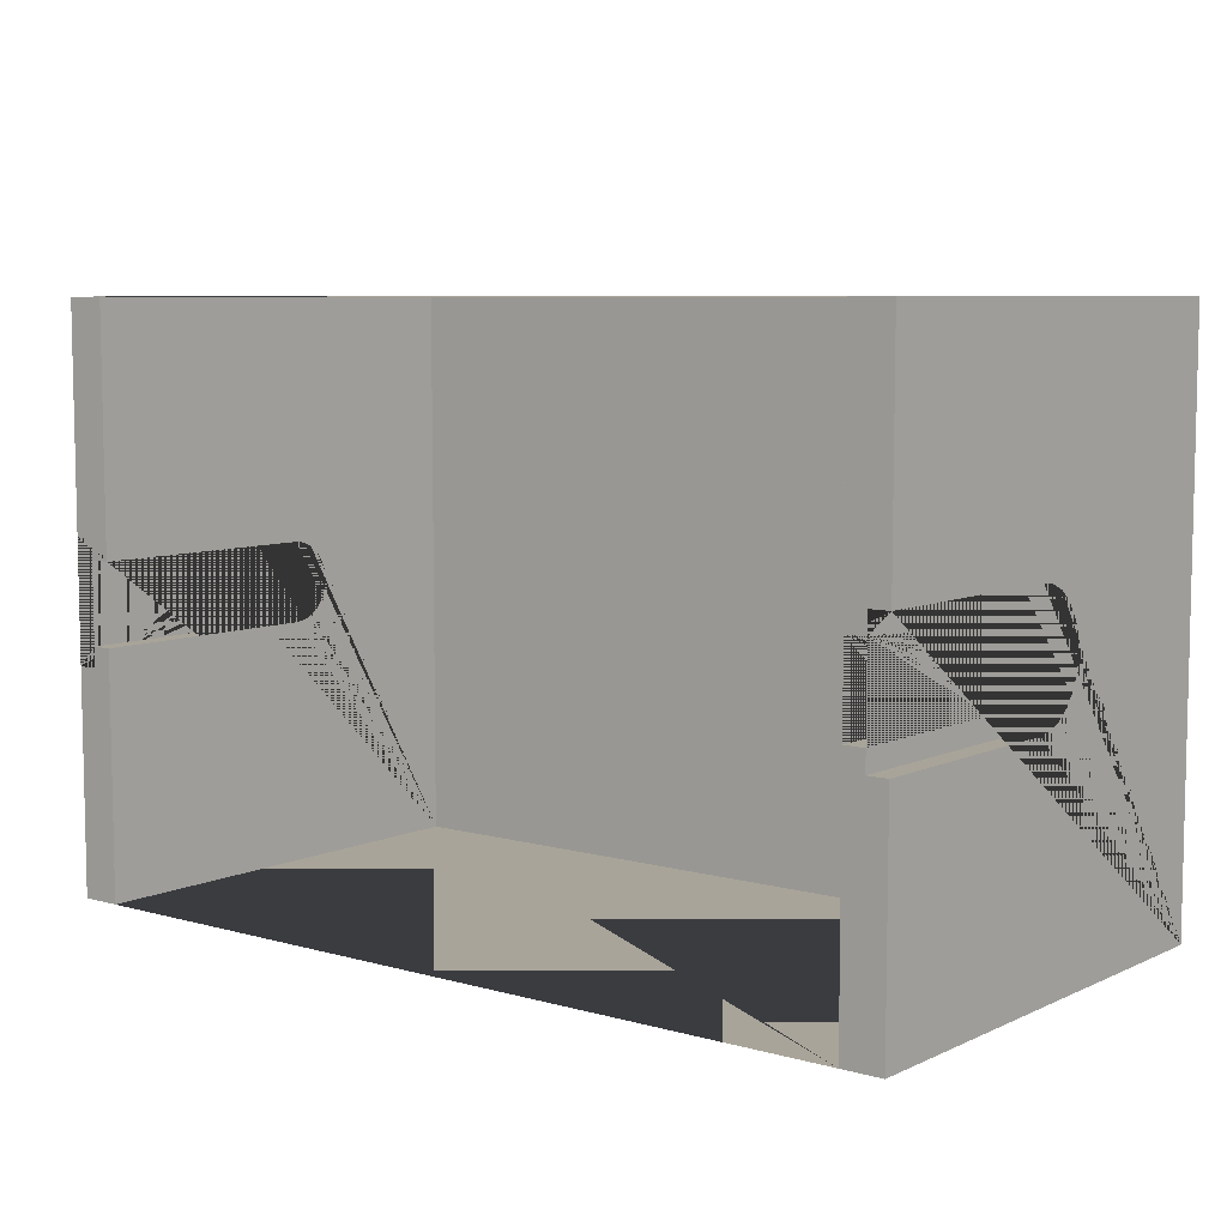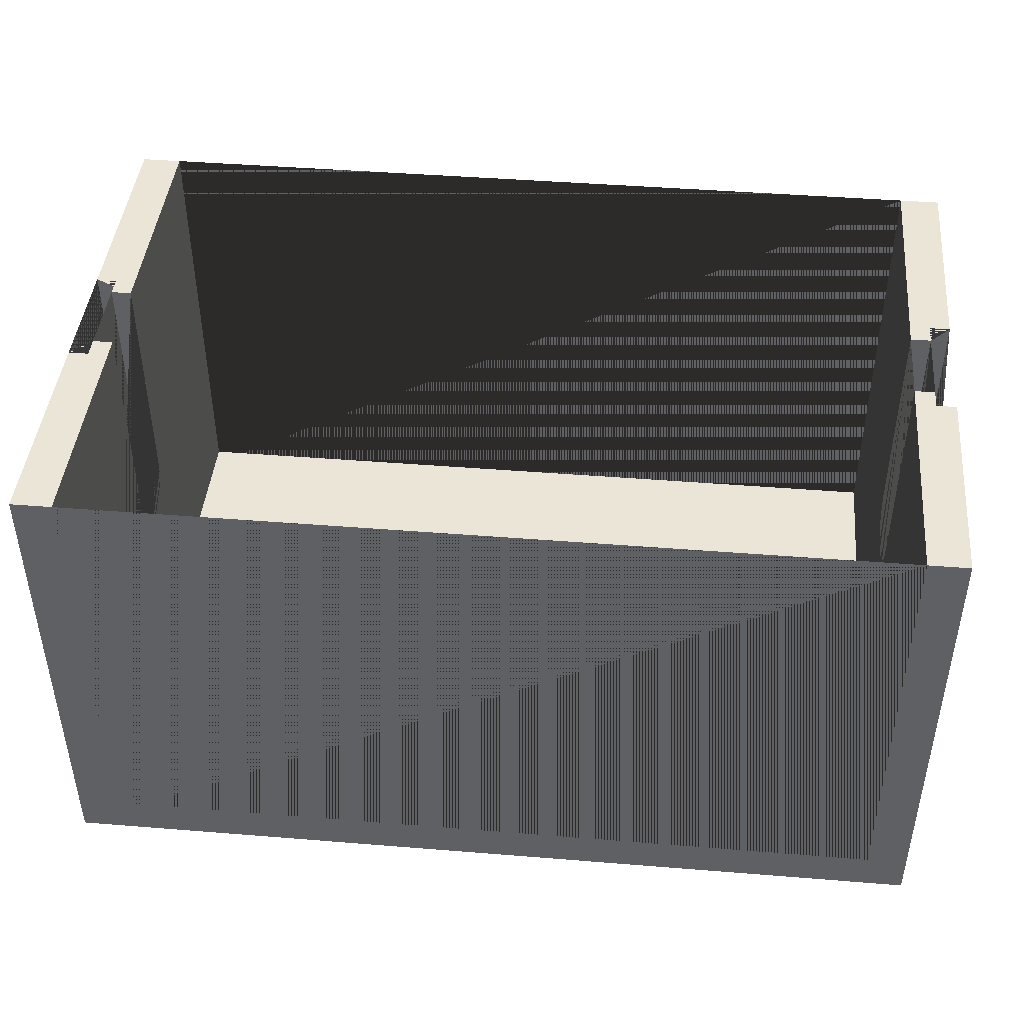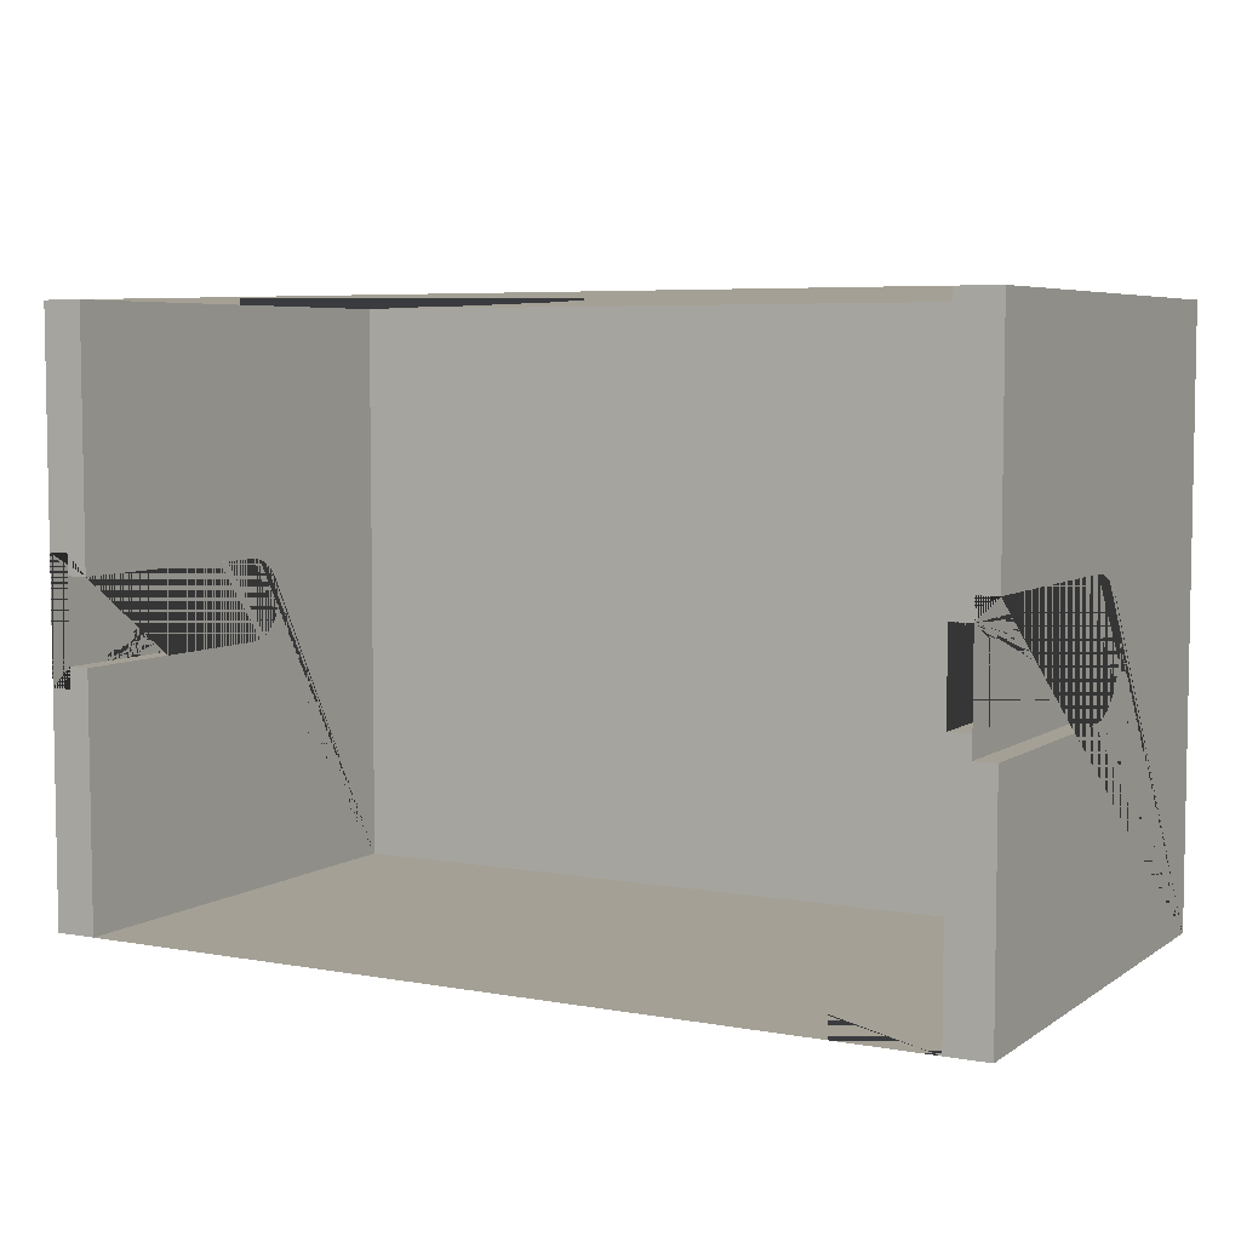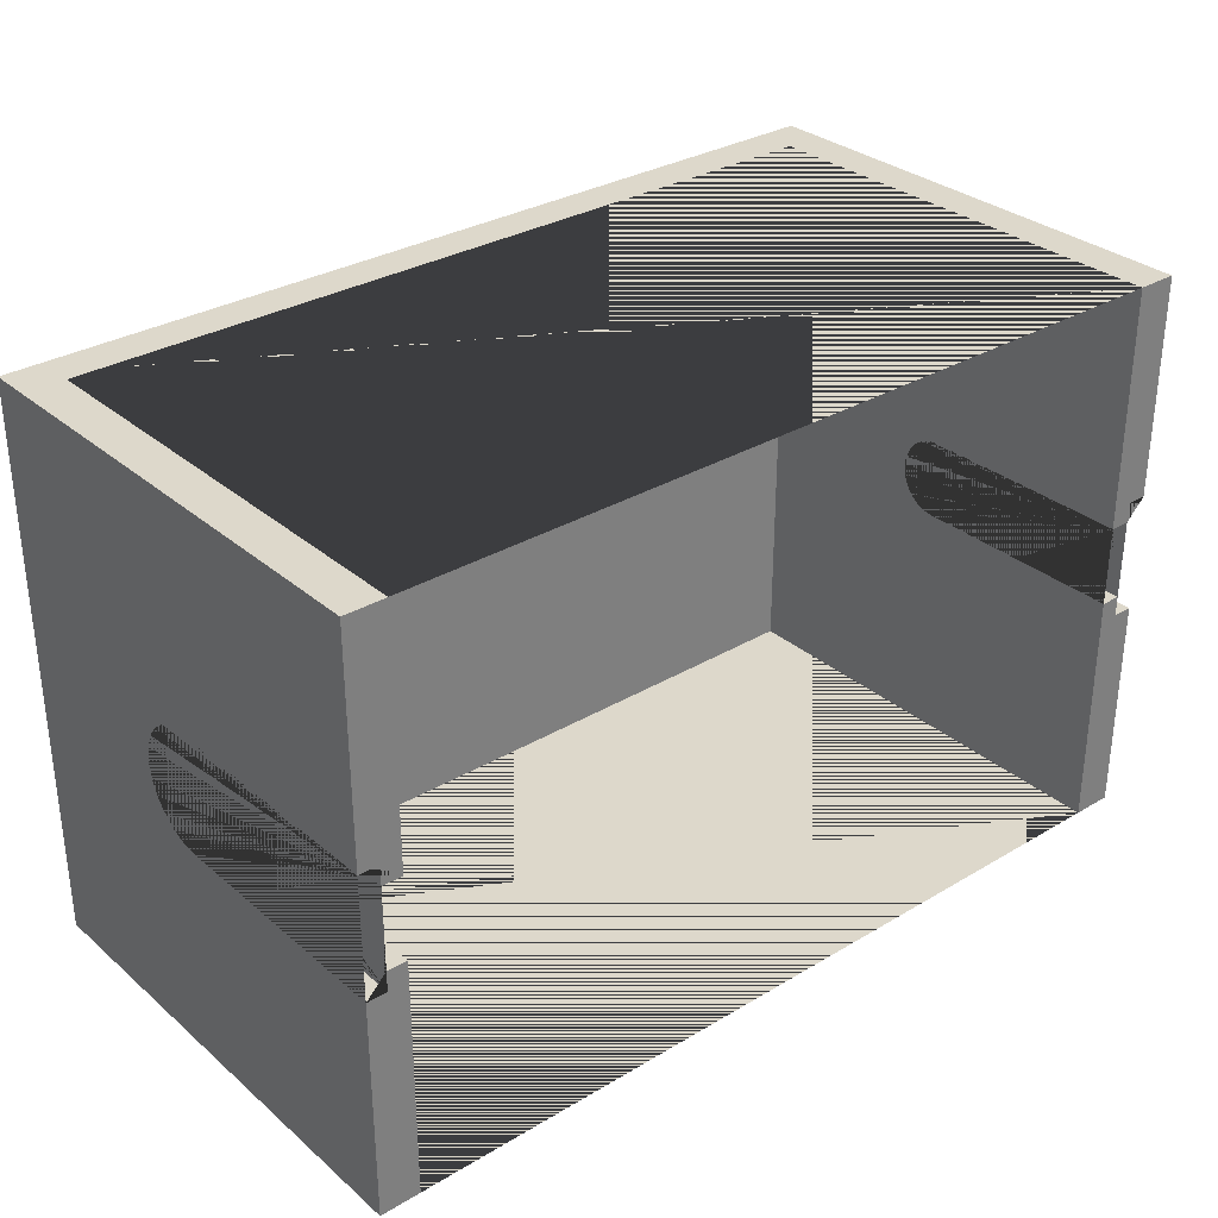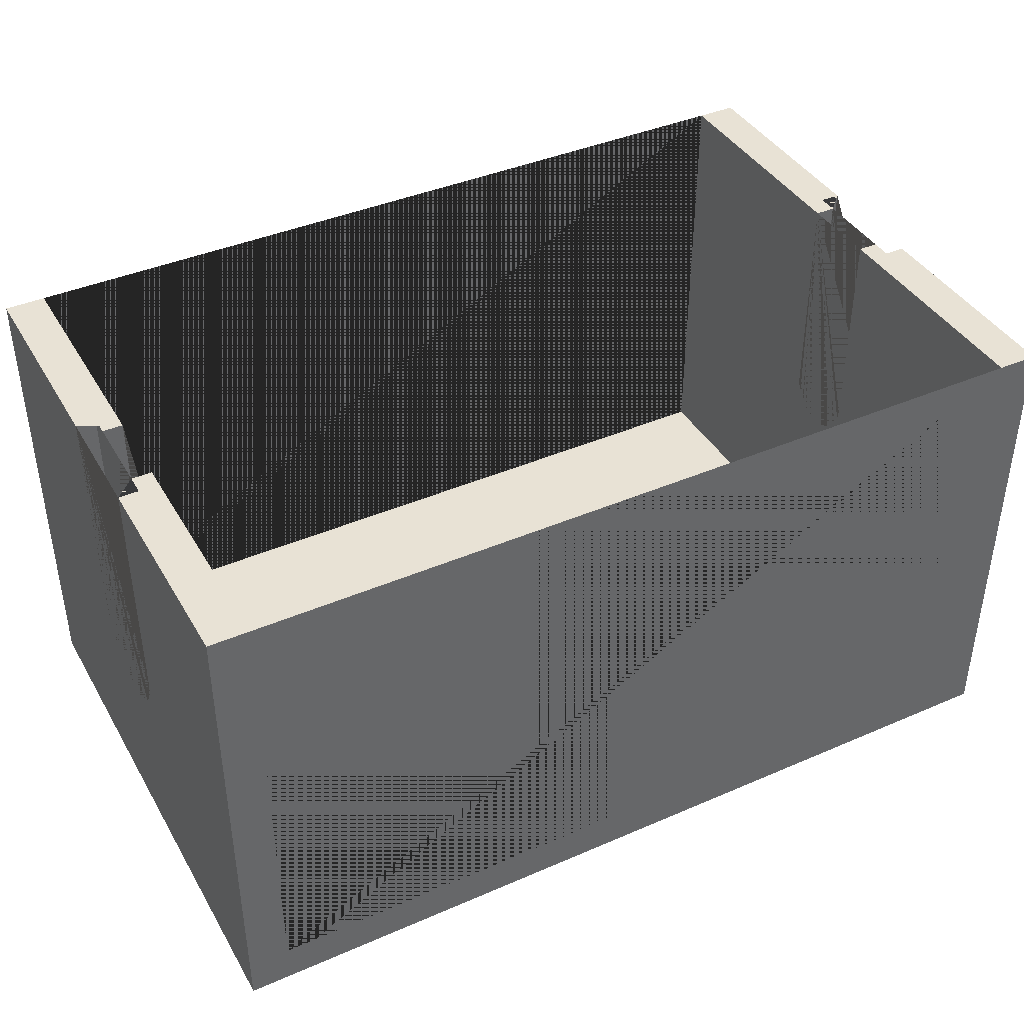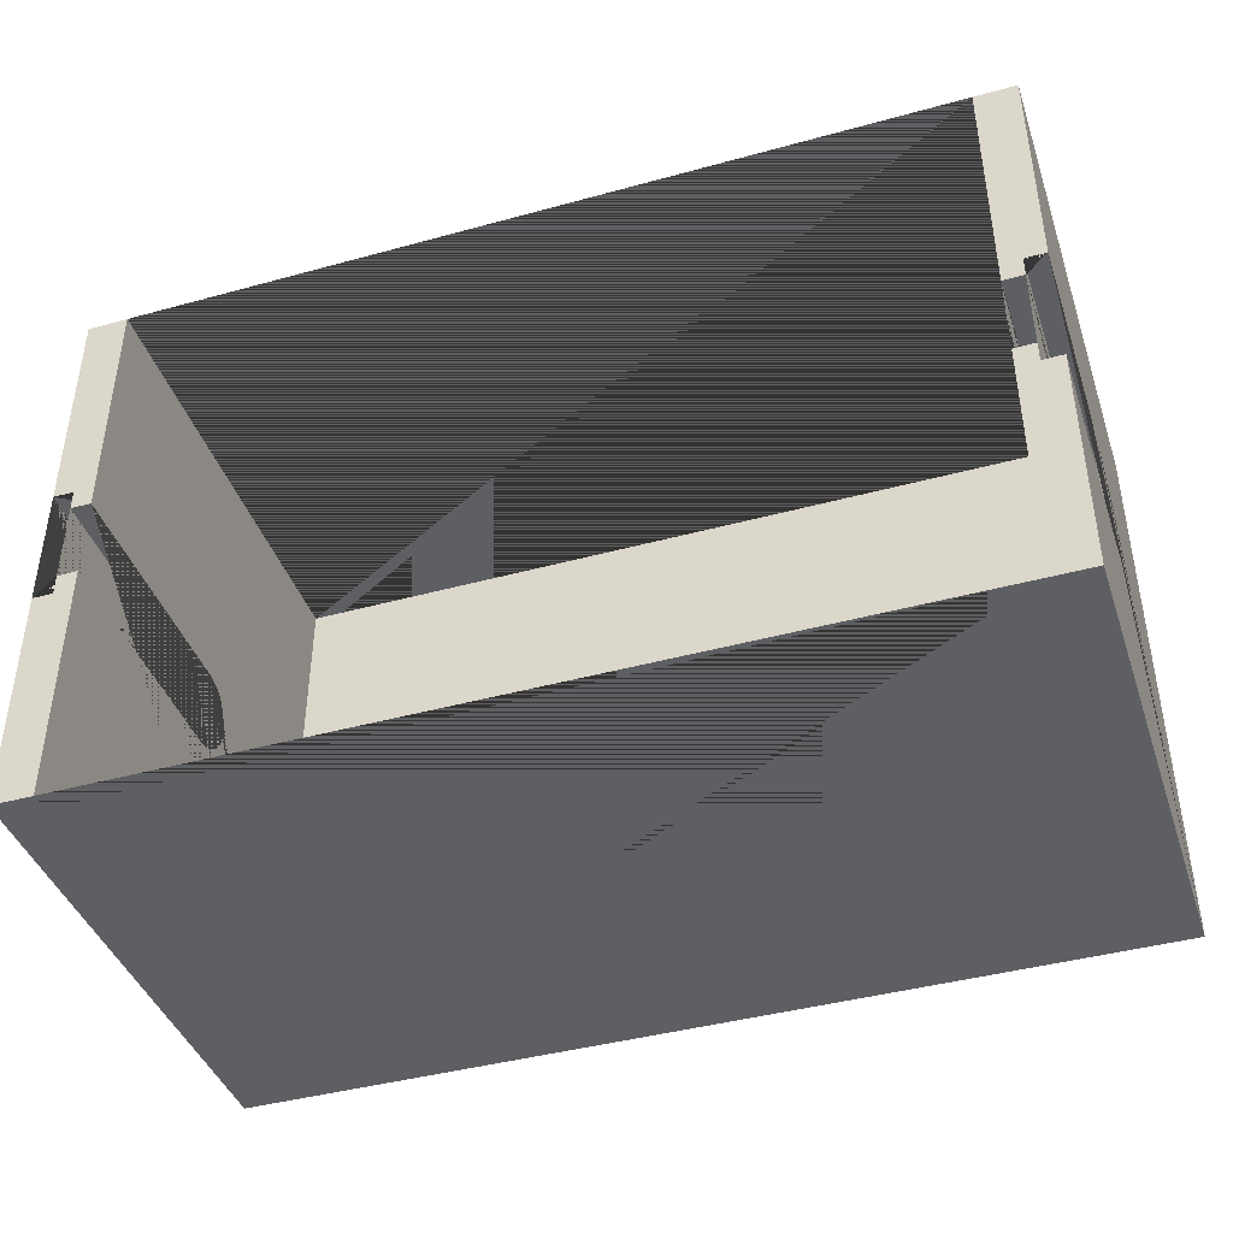
<metadata>
{"format":"obj","ext":"obj","renderer":"f3d","projection":"perspective","resolution":1024,"background":"white","views":[{"elev":7.2,"azim":-141.6,"up":"+Z"},{"elev":44.1,"azim":-174.6,"up":"+Y"},{"elev":5.8,"azim":-151.3,"up":"+Z"},{"elev":31.5,"azim":139.9,"up":"+Z"},{"elev":40.7,"azim":152.1,"up":"+Y"},{"elev":-41.9,"azim":-161.7,"up":"+Z"}]}
</metadata>
<code>
g Mesh1 Group1 Model
v 2 24 -26
v 2 2 -26
v 42 2 -26
v 42 24 -26
v 44 24 -26
v 44 0 -26
v 1.527e-16 0 -26
v 3.055e-16 24 -26
f 1 2 3 4 5 6 7 8
v 2 24 -10
v 2 24 2
v 2 2 2
v 2 24 -14
v 2 13 -14
v 2 12.48 -13.93
v 2 12 -13.73
v 2 11.59 -13.41
v 2 11.53 -13.34
v 2 11.27 -13
v 2 11.07 -12.52
v 2 11 -12
v 2 11.07 -11.48
v 2 11.27 -11
v 2 11.53 -10.66
v 2 11.59 -10.59
v 2 12 -10.27
v 2 12.48 -10.07
v 2 13 -10
f 9 10 11 2 1 12 13 14 15 16 17 18 19 20 21 22 23 24 25 26 27
v 1.005e-15 24 -9
v 1.116e-16 24 2
v 1 24 -10
v 1 24 -9
f 28 29 10 9 30 31
v 0 0 2
v 1.057e-15 13 -9
v 1.057e-15 12.22 -9.102
v 1.057e-15 11.5 -9.402
v 1.057e-15 10.88 -9.879
v 1.057e-15 10.4 -10.5
v 1.057e-15 10.1 -11.22
v 1.057e-15 10 -12
v 1.057e-15 10.1 -12.78
v 1.057e-15 10.4 -13.5
v 1.057e-15 10.88 -14.12
v 1.057e-15 11.5 -14.6
v 1.057e-15 12.22 -14.9
v 1.057e-15 13 -15
v 1.163e-15 24 -15
f 7 32 29 28 33 34 35 36 37 38 39 40 41 42 43 44 45 46 8
v 44 0 2
f 6 47 32 7
v 44 24 -9
v 44 24 2
v 44 24 -15
v 44 12 -15
v 44 11.22 -14.9
v 44 10.5 -14.6
v 44 9.879 -14.12
v 44 9.402 -13.5
v 44 9.102 -12.78
v 44 9 -12
v 44 9.102 -11.22
v 44 9.402 -10.5
v 44 9.879 -9.879
v 44 10.5 -9.402
v 44 11.22 -9.102
v 44 12 -9
f 48 49 47 6 5 50 51 52 53 54 55 56 57 58 59 60 61 62 63
v 42 24 -10
v 42 24 2
v 43 24 -9
v 43 24 -10
f 64 65 49 48 66 67
v 42 2 2
v 42 14 -10
v 42 12 -10
v 42 11.48 -10.07
v 42 11 -10.27
v 42 10.59 -10.59
v 42 10.27 -11
v 42 10.07 -11.48
v 42 10 -12
v 42 10.07 -12.52
v 42 10.27 -13
v 42 10.59 -13.41
v 42 11 -13.73
v 42 11.48 -13.93
v 42 12 -14
v 42 14 -14
v 42 24 -14
f 3 68 65 64 69 70 71 72 73 74 75 76 77 78 79 80 81 82 83 84 4
f 2 11 68 3
f 10 29 32 47 49 65 68 11
v 43 14 -10
f 64 67 85 69
v 43 24 -15
v 43 24 -14
v 43 14 -14
v 43 12 -14
v 43 11.48 -13.93
v 43 11 -13.73
v 43 10.59 -13.41
v 43 10.27 -13
v 43 10.07 -12.52
v 43 10 -12
v 43 10.07 -11.48
v 43 10.27 -11
v 43 10.59 -10.59
v 43 11 -10.27
v 43 11.48 -10.07
v 43 12 -10
v 43 12 -9
v 43 11.22 -9.102
v 43 10.5 -9.402
v 43 9.879 -9.879
v 43 9.402 -10.5
v 43 9.102 -11.22
v 43 9 -12
v 43 9.102 -12.78
v 43 9.402 -13.5
v 43 9.879 -14.12
v 43 10.5 -14.6
v 43 11.22 -14.9
v 43 12 -15
f 86 87 88 89 90 91 92 93 94 95 96 97 98 99 100 101 85 67 66 102 103 104 105 106 107 108 109 110 111 112 113 114
f 50 5 4 84 87 86
f 83 88 87 84
f 82 89 88 83
f 81 90 89 82
f 80 91 90 81
f 79 92 91 80
f 78 93 92 79
f 77 94 93 78
f 76 95 94 77
f 75 96 95 76
f 74 97 96 75
f 73 98 97 74
f 72 99 98 73
f 71 100 99 72
f 70 101 100 71
f 69 85 101 70
f 51 50 86 114
f 52 51 114 113
f 53 52 113 112
f 54 53 112 111
f 55 54 111 110
f 56 55 110 109
f 57 56 109 108
f 58 57 108 107
f 59 58 107 106
f 60 59 106 105
f 61 60 105 104
f 62 61 104 103
f 63 62 103 102
f 48 63 102 66
v 1 13 -9
f 33 28 31 115
v 1 13 -10
v 1 12.48 -10.07
v 1 12 -10.27
v 1 11.59 -10.59
v 1 11.53 -10.66
v 1 11.27 -11
v 1 11.07 -11.48
v 1 11 -12
v 1 11.07 -12.52
v 1 11.27 -13
v 1 11.53 -13.34
v 1 11.59 -13.41
v 1 12 -13.73
v 1 12.48 -13.93
v 1 13 -14
v 1 24 -14
v 1 24 -15
v 1 13 -15
v 1 12.22 -14.9
v 1 11.5 -14.6
v 1 10.88 -14.12
v 1 10.4 -13.5
v 1 10.1 -12.78
v 1 10 -12
v 1 10.1 -11.22
v 1 10.4 -10.5
v 1 10.88 -9.879
v 1 11.5 -9.402
v 1 12.22 -9.102
f 30 116 117 118 119 120 121 122 123 124 125 126 127 128 129 130 131 132 133 134 135 136 137 138 139 140 141 142 143 144 115 31
f 27 116 30 9
f 27 26 117 116
f 26 25 118 117
f 25 24 119 118
f 24 23 120 119
f 23 22 121 120
f 22 21 122 121
f 21 20 123 122
f 20 19 124 123
f 19 18 125 124
f 18 17 126 125
f 17 16 127 126
f 16 15 128 127
f 15 14 129 128
f 14 13 130 129
f 13 12 131 130
f 1 8 46 132 131 12
f 46 45 133 132
f 45 44 134 133
f 44 43 135 134
f 43 42 136 135
f 42 41 137 136
f 41 40 138 137
f 40 39 139 138
f 39 38 140 139
f 38 37 141 140
f 37 36 142 141
f 36 35 143 142
f 35 34 144 143
f 34 33 115 144

</code>
